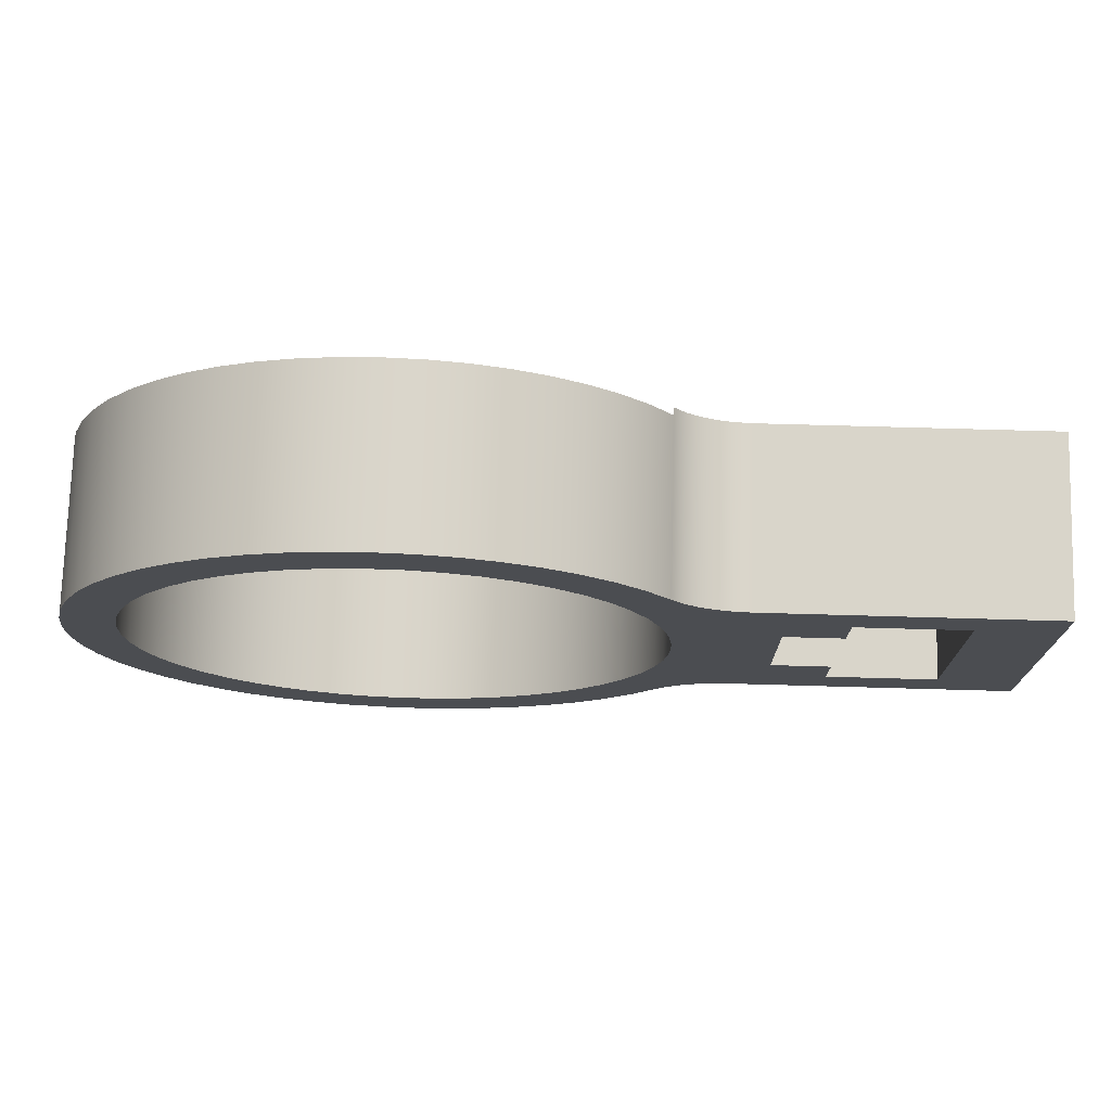
<metadata>
{"format":"obj","ext":"obj","renderer":"f3d","projection":"perspective","resolution":1024,"background":"white","views":[{"elev":74.5,"azim":1.6,"up":"+Z"}]}
</metadata>
<code>
v 3.429 1.1 2.511
v 3.429 1.2 2.511
v 3.694 1.2 2.102
v 3.911 1.2 1.664
v 4.076 1.2 1.205
v 4.187 1.2 0.7291
v 4.243 1.2 0.2441
v 4.243 1.2 -0.2441
v 4.187 1.2 -0.7291
v 4.076 1.2 -1.205
v 3.911 1.2 -1.664
v 3.694 1.2 -2.102
v 3.429 1.2 -2.511
v 3.429 1.1 -2.511
v 3.694 1.1 -2.102
v 3.911 1.1 -1.664
v 4.076 1.1 -1.205
v 4.187 1.1 -0.7291
v 4.243 1.1 -0.2441
v 4.243 1.1 0.2441
v 4.187 1.1 0.7291
v 4.076 1.1 1.205
v 3.911 1.1 1.664
v 3.694 1.1 2.102
v 3.55 1.1 -4.347e-16
v 3.521 1.1 0.454
v 3.434 1.1 0.9005
v 3.291 1.1 1.332
v 3.093 1.1 1.742
v 2.845 1.1 2.123
v 2.55 1.1 2.47
v 2.213 1.1 2.776
v 1.84 1.1 3.036
v 1.437 1.1 3.246
v 1.01 1.1 3.403
v 0.5666 1.1 3.504
v 0.1138 1.1 3.548
v -0.3409 1.1 3.534
v -0.7899 1.1 3.461
v -1.226 1.1 3.332
v -1.642 1.1 3.147
v -2.031 1.1 2.912
v -2.387 1.1 2.628
v -2.703 1.1 2.301
v -2.975 1.1 1.937
v -3.198 1.1 1.54
v -3.369 1.1 1.119
v -3.485 1.1 0.6786
v -3.543 1.1 0.2274
v -3.543 1.1 -0.2274
v -3.485 1.1 -0.6786
v -3.369 1.1 -1.119
v -3.198 1.1 -1.54
v -2.975 1.1 -1.937
v -2.703 1.1 -2.301
v -2.387 1.1 -2.628
v -2.031 1.1 -2.912
v -1.642 1.1 -3.147
v -1.226 1.1 -3.332
v -0.7899 1.1 -3.461
v -0.3409 1.1 -3.534
v 0.1138 1.1 -3.548
v 0.5666 1.1 -3.504
v 1.01 1.1 -3.403
v 1.437 1.1 -3.246
v 1.84 1.1 -3.036
v 2.213 1.1 -2.776
v 2.55 1.1 -2.47
v 2.845 1.1 -2.123
v 3.093 1.1 -1.742
v 3.291 1.1 -1.332
v 3.434 1.1 -0.9005
v 3.521 1.1 -0.454
v 3.429 1.1 -2.511
v 3.113 1.1 -2.894
v 2.755 1.1 -3.236
v 2.359 1.1 -3.535
v 1.931 1.1 -3.786
v 1.477 1.1 -3.985
v 1.003 1.1 -4.13
v 0.5155 1.1 -4.219
v 0.02073 1.1 -4.25
v -0.4743 1.1 -4.223
v -0.9629 1.1 -4.139
v -1.438 1.1 -3.999
v -1.894 1.1 -3.804
v -2.324 1.1 -3.558
v -2.723 1.1 -3.263
v -3.084 1.1 -2.924
v -3.404 1.1 -2.545
v -3.677 1.1 -2.131
v -3.9 1.1 -1.688
v -4.07 1.1 -1.223
v -4.185 1.1 -0.7403
v -4.243 1.1 -0.2479
v -4.243 1.1 0.2479
v -4.185 1.1 0.7403
v -4.07 1.1 1.223
v -3.9 1.1 1.688
v -3.677 1.1 2.131
v -3.404 1.1 2.545
v -3.084 1.1 2.924
v -2.723 1.1 3.263
v -2.324 1.1 3.558
v -1.894 1.1 3.804
v -1.438 1.1 3.999
v -0.9629 1.1 4.139
v -0.4743 1.1 4.223
v 0.02073 1.1 4.25
v 0.5155 1.1 4.219
v 1.003 1.1 4.13
v 1.477 1.1 3.985
v 1.931 1.1 3.786
v 2.359 1.1 3.535
v 2.755 1.1 3.236
v 3.113 1.1 2.894
v 3.429 1.1 2.511
v 3.694 1.1 2.102
v 3.911 1.1 1.664
v 4.076 1.1 1.205
v 4.187 1.1 0.7291
v 4.243 1.1 0.2441
v 4.243 1.1 -0.2441
v 4.187 1.1 -0.7291
v 4.076 1.1 -1.205
v 3.911 1.1 -1.664
v 3.694 1.1 -2.102
v 3.429 1.1 2.511
v 3.113 1.1 2.894
v 2.755 1.1 3.236
v 2.359 1.1 3.535
v 1.931 1.1 3.786
v 1.477 1.1 3.985
v 1.003 1.1 4.13
v 0.5155 1.1 4.219
v 0.02073 1.1 4.25
v -0.4743 1.1 4.223
v -0.9629 1.1 4.139
v -1.438 1.1 3.999
v -1.894 1.1 3.804
v -2.324 1.1 3.558
v -2.723 1.1 3.263
v -3.084 1.1 2.924
v -3.404 1.1 2.545
v -3.677 1.1 2.131
v -3.9 1.1 1.688
v -4.07 1.1 1.223
v -4.185 1.1 0.7403
v -4.243 1.1 0.2479
v -4.243 1.1 -0.2479
v -4.185 1.1 -0.7403
v -4.07 1.1 -1.223
v -3.9 1.1 -1.688
v -3.677 1.1 -2.131
v -3.404 1.1 -2.545
v -3.084 1.1 -2.924
v -2.723 1.1 -3.263
v -2.324 1.1 -3.558
v -1.894 1.1 -3.804
v -1.438 1.1 -3.999
v -0.9629 1.1 -4.139
v -0.4743 1.1 -4.223
v 0.02073 1.1 -4.25
v 0.5155 1.1 -4.219
v 1.003 1.1 -4.13
v 1.477 1.1 -3.985
v 1.931 1.1 -3.786
v 2.359 1.1 -3.535
v 2.755 1.1 -3.236
v 3.113 1.1 -2.894
v 3.429 1.1 -2.511
v 3.429 -1.2 -2.511
v 3.113 -1.2 -2.894
v 2.755 -1.2 -3.236
v 2.359 -1.2 -3.535
v 1.931 -1.2 -3.786
v 1.477 -1.2 -3.985
v 1.003 -1.2 -4.13
v 0.5155 -1.2 -4.219
v 0.02073 -1.2 -4.25
v -0.4743 -1.2 -4.223
v -0.9629 -1.2 -4.139
v -1.438 -1.2 -3.999
v -1.894 -1.2 -3.804
v -2.324 -1.2 -3.558
v -2.723 -1.2 -3.263
v -3.084 -1.2 -2.924
v -3.404 -1.2 -2.545
v -3.677 -1.2 -2.131
v -3.9 -1.2 -1.688
v -4.07 -1.2 -1.223
v -4.185 -1.2 -0.7403
v -4.243 -1.2 -0.2479
v -4.243 -1.2 0.2479
v -4.185 -1.2 0.7403
v -4.07 -1.2 1.223
v -3.9 -1.2 1.688
v -3.677 -1.2 2.131
v -3.404 -1.2 2.545
v -3.084 -1.2 2.924
v -2.723 -1.2 3.263
v -2.324 -1.2 3.558
v -1.894 -1.2 3.804
v -1.438 -1.2 3.999
v -0.9629 -1.2 4.139
v -0.4743 -1.2 4.223
v 0.02073 -1.2 4.25
v 0.5155 -1.2 4.219
v 1.003 -1.2 4.13
v 1.477 -1.2 3.985
v 1.931 -1.2 3.786
v 2.359 -1.2 3.535
v 2.755 -1.2 3.236
v 3.113 -1.2 2.894
v 3.429 -1.2 2.511
v 7.2 -1.2 1.4
v 7.2 -1.2 -1.4
v 5.7 -1.2 -1.4
v 5.7 -1.2 -0.8
v 4.9 -1.2 -0.8
v 4.9 -1.2 0.8
v 5.7 -1.2 0.8
v 5.7 -1.2 1.4
v -3.55 -1.2 4.441e-16
v -3.521 -1.2 0.454
v -3.434 -1.2 0.9005
v -3.291 -1.2 1.332
v -3.093 -1.2 1.742
v -2.845 -1.2 2.123
v -2.55 -1.2 2.47
v -2.213 -1.2 2.776
v -1.84 -1.2 3.036
v -1.437 -1.2 3.246
v -1.01 -1.2 3.403
v -0.5666 -1.2 3.504
v -0.1138 -1.2 3.548
v 0.3409 -1.2 3.534
v 0.7899 -1.2 3.461
v 1.226 -1.2 3.332
v 1.642 -1.2 3.147
v 2.031 -1.2 2.912
v 2.387 -1.2 2.628
v 2.703 -1.2 2.301
v 2.975 -1.2 1.937
v 3.198 -1.2 1.54
v 3.369 -1.2 1.119
v 3.485 -1.2 0.6786
v 3.543 -1.2 0.2274
v 3.543 -1.2 -0.2274
v 3.485 -1.2 -0.6786
v 3.369 -1.2 -1.119
v 3.198 -1.2 -1.54
v 2.975 -1.2 -1.937
v 2.703 -1.2 -2.301
v 2.387 -1.2 -2.628
v 2.031 -1.2 -2.912
v 1.642 -1.2 -3.147
v 1.226 -1.2 -3.332
v 0.7899 -1.2 -3.461
v 0.3409 -1.2 -3.534
v -0.1138 -1.2 -3.548
v -0.5666 -1.2 -3.504
v -1.01 -1.2 -3.403
v -1.437 -1.2 -3.246
v -1.84 -1.2 -3.036
v -2.213 -1.2 -2.776
v -2.55 -1.2 -2.47
v -2.845 -1.2 -2.123
v -3.093 -1.2 -1.742
v -3.291 -1.2 -1.332
v -3.434 -1.2 -0.9005
v -3.521 -1.2 -0.454
v 8.3 -1.2 -2
v 8.3 -1.2 2
v 4.437 -1.2 2
v 4.204 -1.2 2.022
v 3.979 -1.2 2.087
v 3.77 -1.2 2.193
v 3.584 -1.2 2.336
v 3.429 -1.2 2.511
v 3.113 -1.2 2.894
v 2.755 -1.2 3.236
v 2.359 -1.2 3.535
v 1.931 -1.2 3.786
v 1.477 -1.2 3.985
v 1.003 -1.2 4.13
v 0.5155 -1.2 4.219
v 0.02073 -1.2 4.25
v -0.4743 -1.2 4.223
v -0.9629 -1.2 4.139
v -1.438 -1.2 3.999
v -1.894 -1.2 3.804
v -2.324 -1.2 3.558
v -2.723 -1.2 3.263
v -3.084 -1.2 2.924
v -3.404 -1.2 2.545
v -3.677 -1.2 2.131
v -3.9 -1.2 1.688
v -4.07 -1.2 1.223
v -4.185 -1.2 0.7403
v -4.243 -1.2 0.2479
v -4.243 -1.2 -0.2479
v -4.185 -1.2 -0.7403
v -4.07 -1.2 -1.223
v -3.9 -1.2 -1.688
v -3.677 -1.2 -2.131
v -3.404 -1.2 -2.545
v -3.084 -1.2 -2.924
v -2.723 -1.2 -3.263
v -2.324 -1.2 -3.558
v -1.894 -1.2 -3.804
v -1.438 -1.2 -3.999
v -0.9629 -1.2 -4.139
v -0.4743 -1.2 -4.223
v 0.02073 -1.2 -4.25
v 0.5155 -1.2 -4.219
v 1.003 -1.2 -4.13
v 1.477 -1.2 -3.985
v 1.931 -1.2 -3.786
v 2.359 -1.2 -3.535
v 2.755 -1.2 -3.236
v 3.113 -1.2 -2.894
v 3.429 -1.2 -2.511
v 3.584 -1.2 -2.336
v 3.77 -1.2 -2.193
v 3.979 -1.2 -2.087
v 4.204 -1.2 -2.022
v 4.437 -1.2 -2
v 3.55 1.1 -4.347e-16
v 3.521 1.1 -0.454
v 3.434 1.1 -0.9005
v 3.291 1.1 -1.332
v 3.093 1.1 -1.742
v 2.845 1.1 -2.123
v 2.55 1.1 -2.47
v 2.213 1.1 -2.776
v 1.84 1.1 -3.036
v 1.437 1.1 -3.246
v 1.01 1.1 -3.403
v 0.5666 1.1 -3.504
v 0.1138 1.1 -3.548
v -0.3409 1.1 -3.534
v -0.7899 1.1 -3.461
v -1.226 1.1 -3.332
v -1.642 1.1 -3.147
v -2.031 1.1 -2.912
v -2.387 1.1 -2.628
v -2.703 1.1 -2.301
v -2.975 1.1 -1.937
v -3.198 1.1 -1.54
v -3.369 1.1 -1.119
v -3.485 1.1 -0.6786
v -3.543 1.1 -0.2274
v -3.543 1.1 0.2274
v -3.485 1.1 0.6786
v -3.369 1.1 1.119
v -3.198 1.1 1.54
v -2.975 1.1 1.937
v -2.703 1.1 2.301
v -2.387 1.1 2.628
v -2.031 1.1 2.912
v -1.642 1.1 3.147
v -1.226 1.1 3.332
v -0.7899 1.1 3.461
v -0.3409 1.1 3.534
v 0.1138 1.1 3.548
v 0.5666 1.1 3.504
v 1.01 1.1 3.403
v 1.437 1.1 3.246
v 1.84 1.1 3.036
v 2.213 1.1 2.776
v 2.55 1.1 2.47
v 2.845 1.1 2.123
v 3.093 1.1 1.742
v 3.291 1.1 1.332
v 3.434 1.1 0.9005
v 3.521 1.1 0.454
v -3.55 -1.2 4.441e-16
v -3.521 -1.2 -0.454
v -3.434 -1.2 -0.9005
v -3.291 -1.2 -1.332
v -3.093 -1.2 -1.742
v -2.845 -1.2 -2.123
v -2.55 -1.2 -2.47
v -2.213 -1.2 -2.776
v -1.84 -1.2 -3.036
v -1.437 -1.2 -3.246
v -1.01 -1.2 -3.403
v -0.5666 -1.2 -3.504
v -0.1138 -1.2 -3.548
v 0.3409 -1.2 -3.534
v 0.7899 -1.2 -3.461
v 1.226 -1.2 -3.332
v 1.642 -1.2 -3.147
v 2.031 -1.2 -2.912
v 2.387 -1.2 -2.628
v 2.703 -1.2 -2.301
v 2.975 -1.2 -1.937
v 3.198 -1.2 -1.54
v 3.369 -1.2 -1.119
v 3.485 -1.2 -0.6786
v 3.543 -1.2 -0.2274
v 3.543 -1.2 0.2274
v 3.485 -1.2 0.6786
v 3.369 -1.2 1.119
v 3.198 -1.2 1.54
v 2.975 -1.2 1.937
v 2.703 -1.2 2.301
v 2.387 -1.2 2.628
v 2.031 -1.2 2.912
v 1.642 -1.2 3.147
v 1.226 -1.2 3.332
v 0.7899 -1.2 3.461
v 0.3409 -1.2 3.534
v -0.1138 -1.2 3.548
v -0.5666 -1.2 3.504
v -1.01 -1.2 3.403
v -1.437 -1.2 3.246
v -1.84 -1.2 3.036
v -2.213 -1.2 2.776
v -2.55 -1.2 2.47
v -2.845 -1.2 2.123
v -3.093 -1.2 1.742
v -3.291 -1.2 1.332
v -3.434 -1.2 0.9005
v -3.521 -1.2 0.454
v -3.543 1.1 -0.2274
v -3.55 -1.2 4.441e-16
v 7.2 -1.2 -1.4
v 7.2 1.2 -1.4
v 5.7 1.2 -1.4
v 5.7 -1.2 -1.4
v 5.7 -1.2 -1.4
v 5.7 1.2 -1.4
v 5.7 1.2 -0.8
v 5.7 -1.2 -0.8
v 5.7 -1.2 -0.8
v 5.7 1.2 -0.8
v 4.9 1.2 -0.8
v 4.9 -1.2 -0.8
v 4.9 -1.2 -0.8
v 4.9 1.2 -0.8
v 4.9 1.2 0.8
v 4.9 -1.2 0.8
v 4.9 -1.2 0.8
v 4.9 1.2 0.8
v 5.7 1.2 0.8
v 5.7 -1.2 0.8
v 5.7 -1.2 0.8
v 5.7 1.2 0.8
v 5.7 1.2 1.4
v 5.7 -1.2 1.4
v 5.7 -1.2 1.4
v 5.7 1.2 1.4
v 7.2 1.2 1.4
v 7.2 -1.2 1.4
v 7.2 -1.2 1.4
v 7.2 1.2 1.4
v 7.2 1.2 -1.4
v 7.2 -1.2 -1.4
v 8.3 -1.2 2
v 8.3 1.2 2
v 4.437 1.2 2
v 4.437 -1.2 2
v 4.437 -1.2 2
v 4.437 1.2 2
v 4.204 1.2 2.022
v 3.979 1.2 2.087
v 3.77 1.2 2.193
v 3.584 1.2 2.336
v 3.429 1.2 2.511
v 3.429 1.1 2.511
v 3.429 -1.2 2.511
v 3.584 -1.2 2.336
v 3.77 -1.2 2.193
v 3.979 -1.2 2.087
v 4.204 -1.2 2.022
v 3.429 -1.2 -2.511
v 3.429 1.1 -2.511
v 3.429 1.2 -2.511
v 3.584 1.2 -2.336
v 3.77 1.2 -2.193
v 3.979 1.2 -2.087
v 4.204 1.2 -2.022
v 4.437 1.2 -2
v 4.437 -1.2 -2
v 4.204 -1.2 -2.022
v 3.979 -1.2 -2.087
v 3.77 -1.2 -2.193
v 3.584 -1.2 -2.336
v 4.437 -1.2 -2
v 4.437 1.2 -2
v 8.3 1.2 -2
v 8.3 -1.2 -2
v 8.3 -1.2 -2
v 8.3 1.2 -2
v 8.3 1.2 2
v 8.3 -1.2 2
v 3.429 1.2 -2.511
v 3.694 1.2 -2.102
v 3.911 1.2 -1.664
v 4.076 1.2 -1.205
v 4.187 1.2 -0.7291
v 4.243 1.2 -0.2441
v 4.243 1.2 0.2441
v 4.187 1.2 0.7291
v 4.076 1.2 1.205
v 3.911 1.2 1.664
v 3.694 1.2 2.102
v 3.429 1.2 2.511
v 3.584 1.2 2.336
v 3.77 1.2 2.193
v 3.979 1.2 2.087
v 4.204 1.2 2.022
v 4.437 1.2 2
v 8.3 1.2 2
v 8.3 1.2 -2
v 4.437 1.2 -2
v 4.204 1.2 -2.022
v 3.979 1.2 -2.087
v 3.77 1.2 -2.193
v 3.584 1.2 -2.336
v 7.2 1.2 -1.4
v 7.2 1.2 1.4
v 5.7 1.2 1.4
v 5.7 1.2 0.8
v 4.9 1.2 0.8
v 4.9 1.2 -0.8
v 5.7 1.2 -0.8
v 5.7 1.2 -1.4
g b86a97c2-e2d7-11ea-9d4c-54bf646e7e1f
f 1 2 24
f 24 2 3
f 24 3 23
f 23 3 4
f 23 4 22
f 22 4 5
f 22 5 21
f 21 5 6
f 21 6 20
f 20 6 7
f 20 7 19
f 19 7 8
f 19 8 18
f 18 8 9
f 18 9 17
f 17 9 10
f 17 10 16
f 16 10 11
f 16 11 15
f 15 11 12
f 15 12 14
f 14 12 13
g b86b8262-e2d7-11ea-93e7-54bf646e7e1f
f 26 122 25
f 25 122 123
f 25 123 73
f 73 123 124
f 73 124 72
f 72 124 125
f 72 125 71
f 71 125 126
f 71 126 70
f 70 126 127
f 70 127 74
f 122 26 121
f 121 26 27
f 121 27 120
f 120 27 28
f 120 28 119
f 119 28 29
f 119 29 118
f 118 29 117
f 117 29 30
f 117 30 116
f 116 30 31
f 116 31 115
f 115 31 32
f 115 32 114
f 114 32 33
f 114 33 113
f 113 33 34
f 113 34 112
f 112 34 35
f 112 35 111
f 111 35 36
f 111 36 110
f 110 36 37
f 110 37 109
f 109 37 38
f 109 38 108
f 108 38 39
f 108 39 107
f 107 39 106
f 106 39 40
f 106 40 105
f 105 40 41
f 105 41 104
f 104 41 42
f 104 42 103
f 103 42 43
f 103 43 102
f 102 43 44
f 102 44 101
f 101 44 45
f 101 45 100
f 100 45 46
f 100 46 99
f 99 46 47
f 99 47 98
f 98 47 48
f 98 48 97
f 97 48 49
f 97 49 96
f 96 49 95
f 95 49 50
f 95 50 94
f 94 50 51
f 94 51 93
f 93 51 52
f 93 52 92
f 92 52 53
f 92 53 91
f 91 53 54
f 91 54 90
f 90 54 55
f 90 55 89
f 89 55 56
f 89 56 88
f 88 56 57
f 88 57 87
f 87 57 58
f 87 58 86
f 86 58 59
f 86 59 85
f 85 59 60
f 85 60 84
f 84 60 83
f 83 60 61
f 83 61 82
f 82 61 62
f 82 62 81
f 81 62 63
f 81 63 80
f 80 63 64
f 80 64 79
f 79 64 65
f 79 65 78
f 78 65 66
f 78 66 77
f 77 66 67
f 77 67 76
f 76 67 68
f 76 68 75
f 75 68 69
f 75 69 74
f 74 69 70
g b81f99c6-e2d7-11ea-9315-54bf646e7e1f
f 215 128 214
f 214 128 129
f 214 129 213
f 213 129 130
f 213 130 212
f 212 130 131
f 212 131 211
f 211 131 132
f 211 132 210
f 210 132 133
f 210 133 209
f 209 133 134
f 209 134 208
f 208 134 135
f 208 135 207
f 207 135 136
f 207 136 206
f 206 136 137
f 206 137 205
f 205 137 138
f 205 138 204
f 204 138 139
f 204 139 203
f 203 139 140
f 203 140 202
f 202 140 141
f 202 141 201
f 201 141 142
f 201 142 200
f 200 142 143
f 200 143 199
f 199 143 144
f 199 144 198
f 198 144 145
f 198 145 197
f 197 145 146
f 197 146 196
f 196 146 147
f 196 147 195
f 195 147 148
f 195 148 194
f 194 148 149
f 194 149 193
f 193 149 150
f 193 150 192
f 192 150 151
f 192 151 191
f 191 151 152
f 191 152 190
f 190 152 153
f 190 153 189
f 189 153 154
f 189 154 188
f 188 154 155
f 188 155 187
f 187 155 156
f 187 156 186
f 186 156 157
f 186 157 185
f 185 157 158
f 185 158 184
f 184 158 159
f 184 159 183
f 183 159 160
f 183 160 182
f 182 160 161
f 182 161 181
f 181 161 162
f 181 162 180
f 180 162 163
f 180 163 179
f 179 163 164
f 179 164 178
f 178 164 165
f 178 165 177
f 177 165 166
f 177 166 176
f 176 166 167
f 176 167 175
f 175 167 168
f 175 168 174
f 174 168 169
f 174 169 173
f 173 169 170
f 173 170 172
f 172 170 171
g b81a1a24-e2d7-11ea-a0c6-54bf646e7e1f
f 223 216 274
f 274 216 217
f 274 217 273
f 273 217 218
f 273 218 328
f 328 218 220
f 328 220 251
f 251 220 250
f 250 220 249
f 249 220 221
f 249 221 248
f 248 221 247
f 247 221 246
f 246 221 275
f 246 275 276
f 218 219 220
f 222 223 221
f 221 223 275
f 275 223 274
f 225 301 224
f 224 301 302
f 224 302 272
f 272 302 303
f 272 303 271
f 271 303 304
f 271 304 270
f 270 304 305
f 270 305 269
f 269 305 306
f 269 306 268
f 268 306 307
f 268 307 267
f 267 307 308
f 267 308 266
f 266 308 309
f 266 309 265
f 265 309 310
f 265 310 264
f 264 310 311
f 264 311 263
f 263 311 312
f 263 312 313
f 301 225 300
f 300 225 226
f 300 226 299
f 299 226 227
f 299 227 298
f 298 227 228
f 298 228 297
f 297 228 229
f 297 229 296
f 296 229 230
f 296 230 295
f 295 230 231
f 295 231 294
f 294 231 232
f 294 232 293
f 293 232 233
f 293 233 292
f 292 233 234
f 292 234 291
f 291 234 290
f 290 234 235
f 290 235 289
f 289 235 236
f 289 236 288
f 288 236 237
f 288 237 287
f 287 237 286
f 286 237 238
f 286 238 285
f 285 238 239
f 285 239 284
f 284 239 240
f 284 240 283
f 283 240 241
f 283 241 282
f 282 241 242
f 282 242 281
f 281 242 243
f 281 243 280
f 280 243 279
f 279 243 244
f 279 244 278
f 278 244 245
f 278 245 277
f 277 245 276
f 276 245 246
f 328 251 327
f 327 251 252
f 327 252 326
f 326 252 325
f 325 252 253
f 325 253 324
f 324 253 254
f 324 254 323
f 323 254 322
f 322 254 255
f 322 255 321
f 321 255 256
f 321 256 320
f 320 256 257
f 320 257 319
f 319 257 258
f 319 258 318
f 318 258 259
f 318 259 317
f 317 259 260
f 317 260 316
f 316 260 315
f 315 260 261
f 315 261 314
f 314 261 262
f 314 262 313
f 313 262 263
g b81a8f62-e2d7-11ea-9b14-54bf646e7e1f
f 330 402 329
f 329 402 403
f 329 403 377
f 377 403 404
f 377 404 376
f 376 404 405
f 376 405 375
f 375 405 406
f 375 406 374
f 374 406 407
f 374 407 373
f 373 407 408
f 373 408 372
f 372 408 409
f 372 409 371
f 371 409 410
f 371 410 370
f 370 410 411
f 370 411 369
f 369 411 412
f 369 412 368
f 368 412 413
f 368 413 367
f 367 413 414
f 367 414 366
f 366 414 415
f 366 415 365
f 365 415 416
f 365 416 364
f 364 416 417
f 364 417 363
f 363 417 418
f 363 418 362
f 362 418 419
f 362 419 361
f 361 419 420
f 361 420 360
f 360 420 421
f 360 421 359
f 359 421 422
f 359 422 358
f 358 422 423
f 358 423 357
f 357 423 424
f 357 424 356
f 356 424 425
f 356 425 355
f 355 425 426
f 355 426 354
f 354 426 428
f 354 428 353
f 427 378 379
f 427 379 352
f 352 379 380
f 352 380 351
f 351 380 381
f 351 381 350
f 350 381 382
f 350 382 349
f 349 382 383
f 349 383 348
f 348 383 384
f 348 384 347
f 347 384 385
f 347 385 346
f 346 385 386
f 346 386 345
f 345 386 387
f 345 387 344
f 344 387 388
f 344 388 343
f 343 388 389
f 343 389 342
f 342 389 390
f 342 390 341
f 341 390 391
f 341 391 340
f 340 391 392
f 340 392 339
f 339 392 393
f 339 393 338
f 338 393 394
f 338 394 337
f 337 394 395
f 337 395 336
f 336 395 396
f 336 396 335
f 335 396 397
f 335 397 334
f 334 397 398
f 334 398 333
f 333 398 399
f 333 399 332
f 332 399 400
f 332 400 331
f 331 400 401
f 331 401 330
f 330 401 402
g b81b04be-e2d7-11ea-8a29-54bf646e7e1f
f 430 431 429
f 429 431 432
g b81b79fa-e2d7-11ea-a3a6-54bf646e7e1f
f 434 435 433
f 433 435 436
g b81bc840-e2d7-11ea-aa59-54bf646e7e1f
f 438 439 437
f 437 439 440
g b81c3d90-e2d7-11ea-bf10-54bf646e7e1f
f 442 443 441
f 441 443 444
g b81c8bba-e2d7-11ea-9ef3-54bf646e7e1f
f 446 447 445
f 445 447 448
g b81d010a-e2d7-11ea-9662-54bf646e7e1f
f 450 451 449
f 449 451 452
g b81d7652-e2d7-11ea-8edc-54bf646e7e1f
f 454 455 453
f 453 455 456
g b81deba2-e2d7-11ea-bf1a-54bf646e7e1f
f 458 459 457
f 457 459 460
g b81e880c-e2d7-11ea-9ec3-54bf646e7e1f
f 462 463 461
f 461 463 464
g b81efd52-e2d7-11ea-8959-54bf646e7e1f
f 465 466 477
f 477 466 467
f 477 467 476
f 476 467 468
f 476 468 475
f 475 468 469
f 475 469 474
f 474 469 470
f 474 470 472
f 472 470 471
f 472 473 474
g b820362c-e2d7-11ea-918d-54bf646e7e1f
f 478 479 490
f 490 479 481
f 490 481 489
f 489 481 482
f 489 482 488
f 488 482 483
f 488 483 487
f 487 483 484
f 487 484 486
f 486 484 485
f 479 480 481
g b820ab76-e2d7-11ea-971d-54bf646e7e1f
f 492 493 491
f 491 493 494
g b82147dc-e2d7-11ea-997e-54bf646e7e1f
f 496 497 495
f 495 497 498
g b8220b28-e2d7-11ea-96ce-54bf646e7e1f
f 499 500 522
f 522 500 521
f 521 500 520
f 520 500 501
f 520 501 519
f 519 501 518
f 518 501 502
f 518 502 528
f 528 502 503
f 528 503 504
f 528 504 527
f 527 504 505
f 527 505 506
f 506 507 527
f 527 507 515
f 527 515 525
f 525 515 516
f 525 516 524
f 524 516 523
f 523 516 517
f 523 517 530
f 530 517 518
f 530 518 528
f 507 508 515
f 515 508 514
f 514 508 513
f 513 508 509
f 513 509 512
f 512 509 511
f 511 509 510
f 525 526 527
f 528 529 530

</code>
